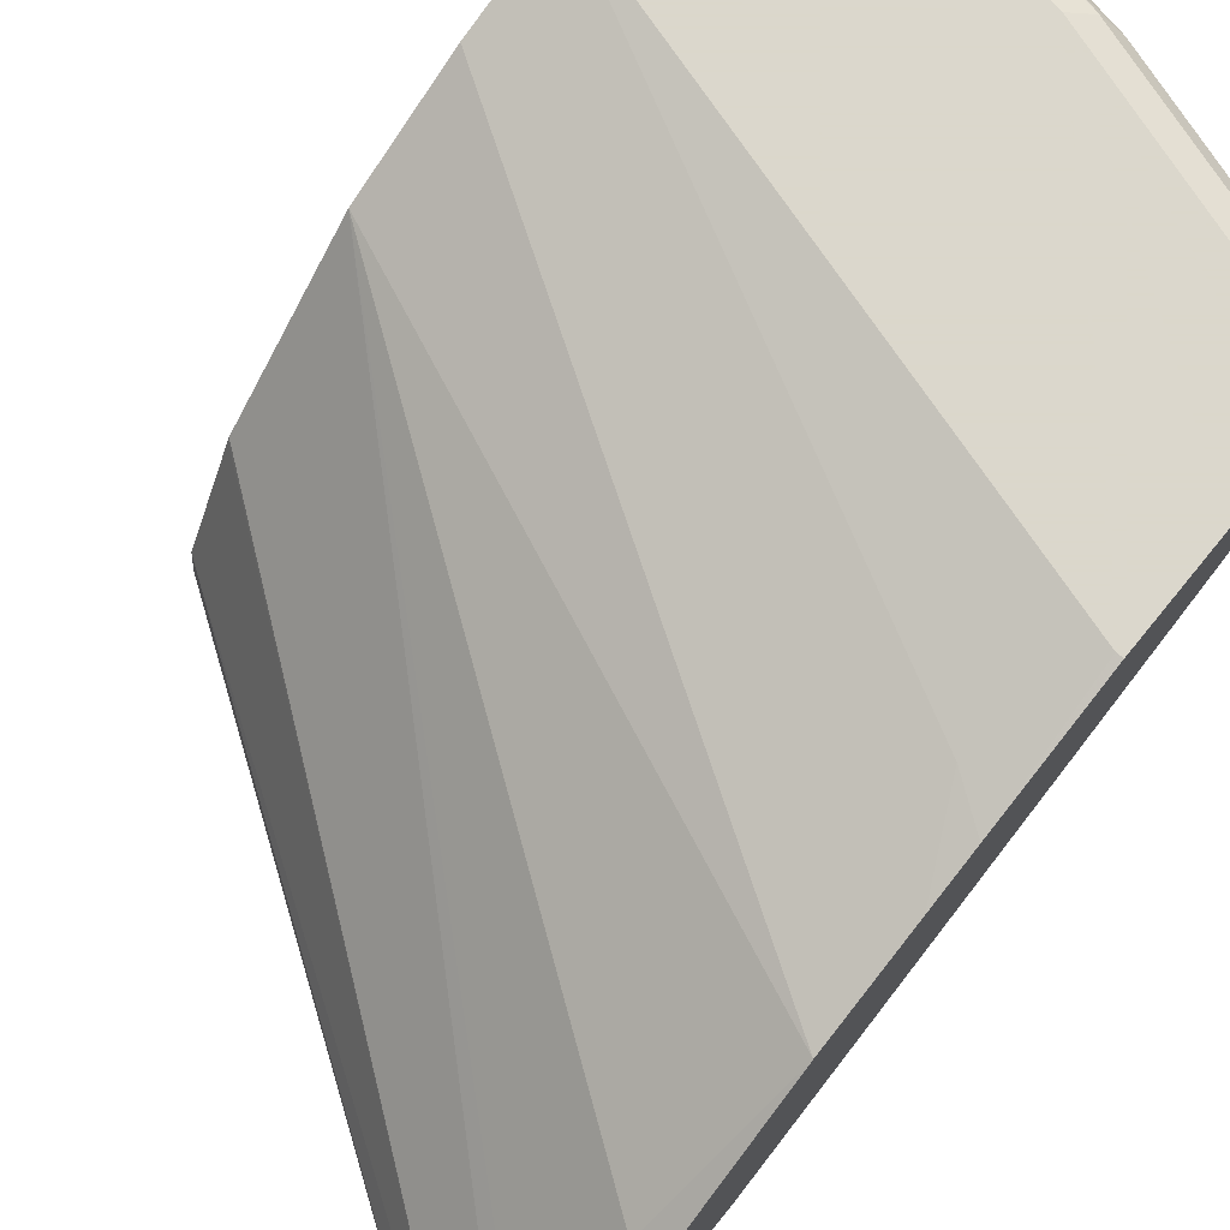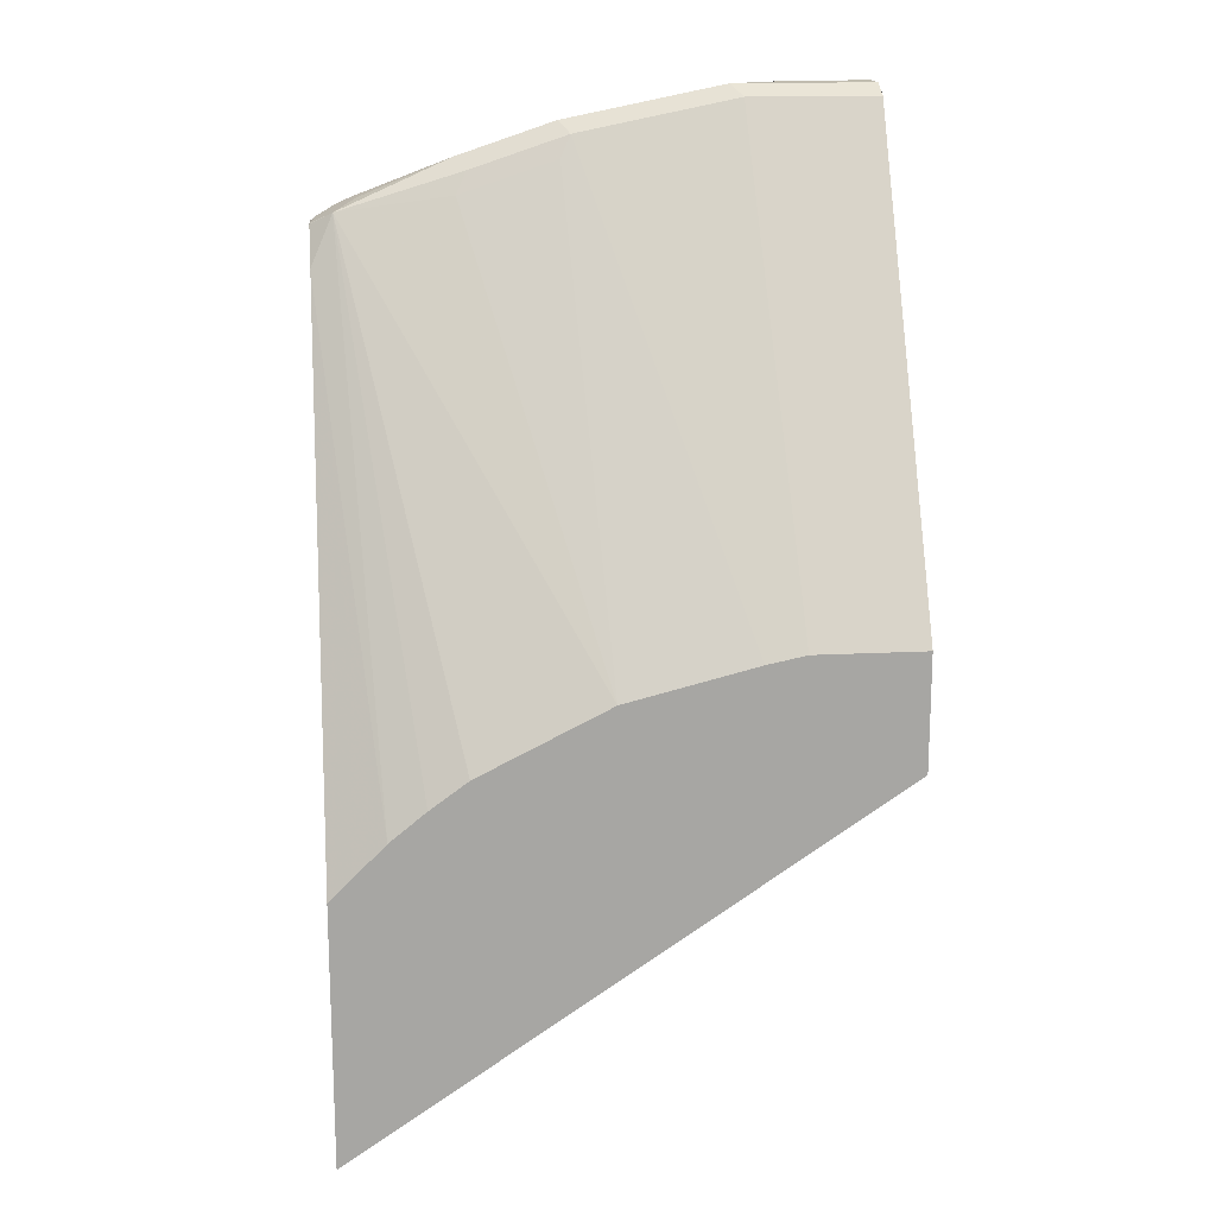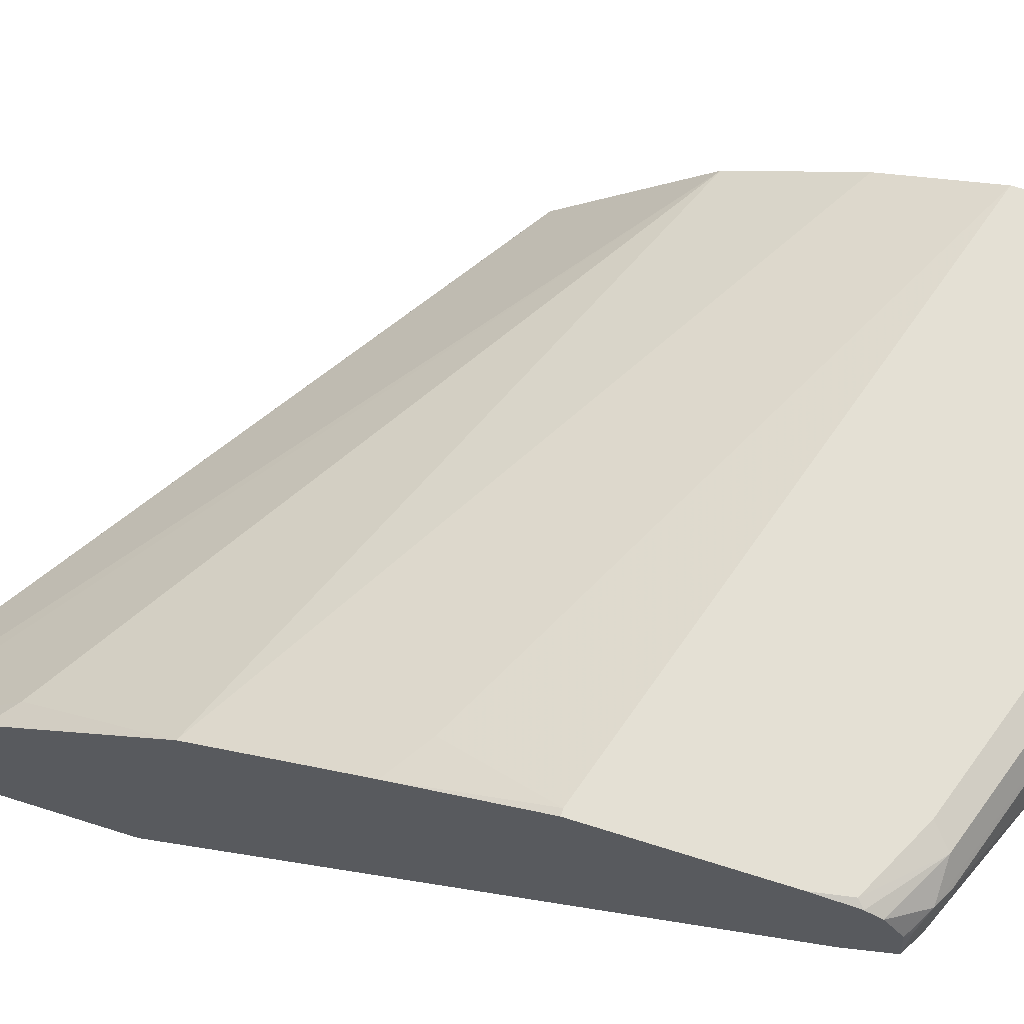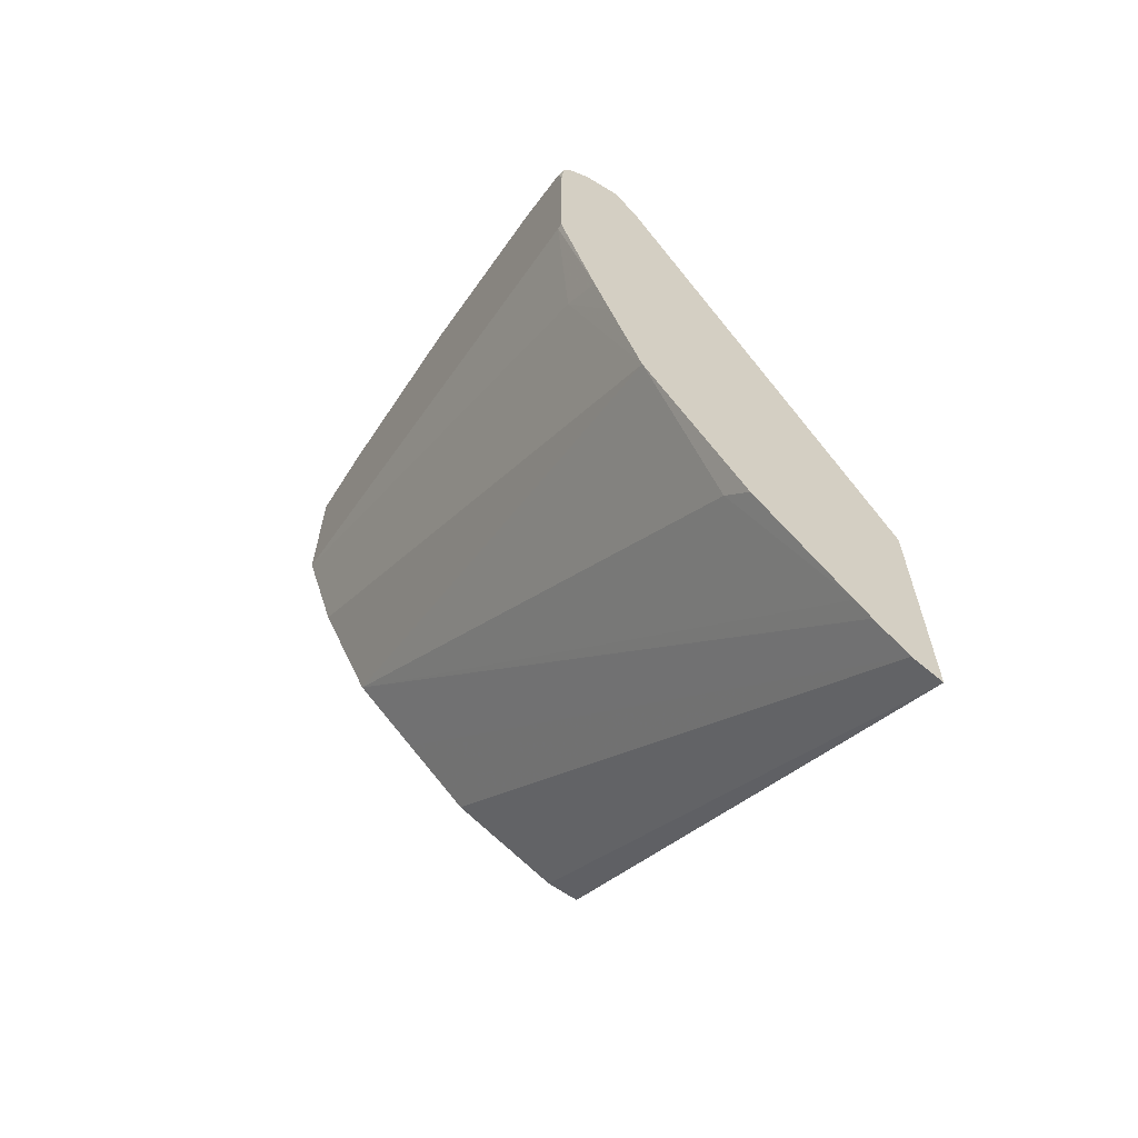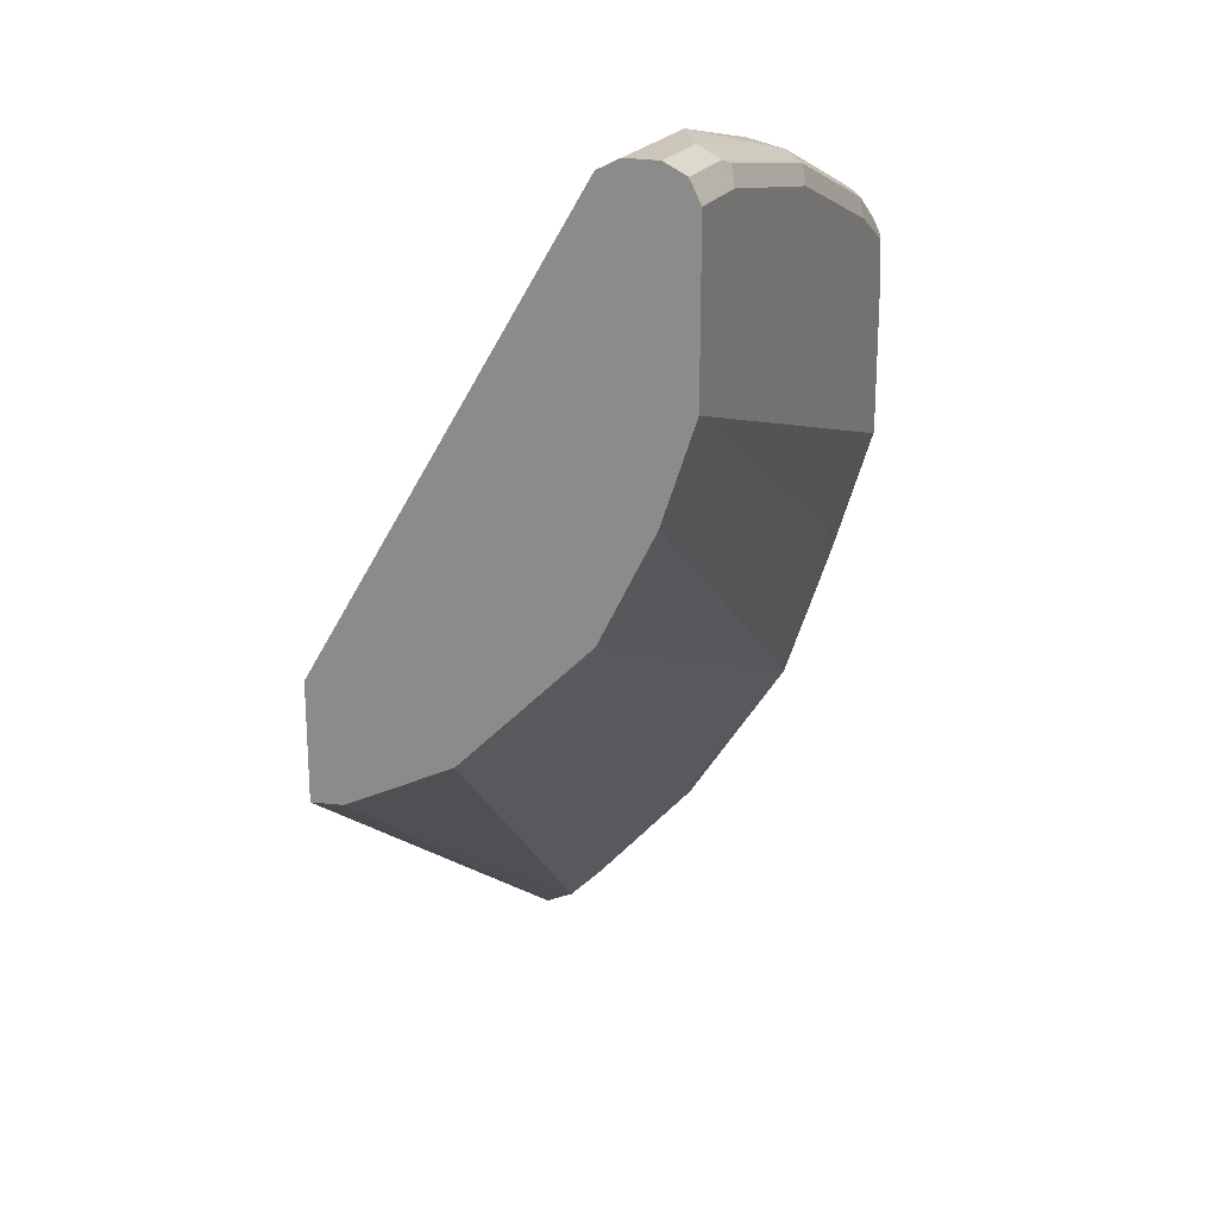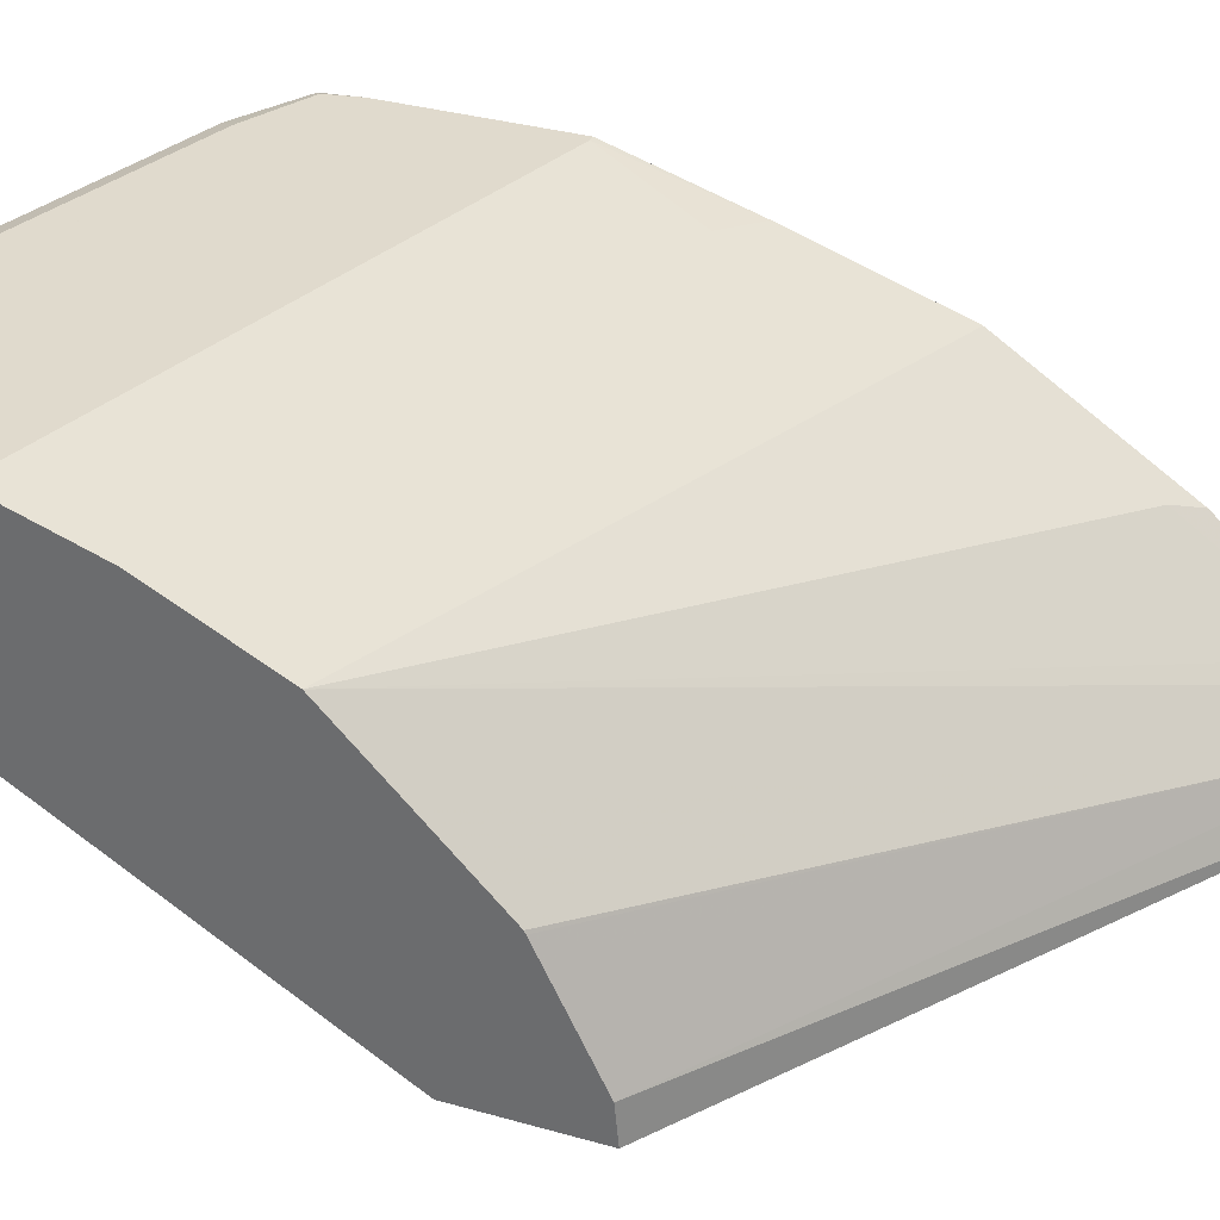
<metadata>
{"format":"obj","ext":"obj","renderer":"f3d","projection":"perspective","resolution":1024,"background":"white","views":[{"elev":73.4,"azim":-140.7,"up":"+Y"},{"elev":16.3,"azim":-6.1,"up":"+Z"},{"elev":66.1,"azim":-72.3,"up":"+Y"},{"elev":-64.1,"azim":-122.3,"up":"+Z"},{"elev":20.9,"azim":111.2,"up":"+Z"},{"elev":33.0,"azim":111.6,"up":"+Y"}]}
</metadata>
<code>
v -0.2749 0.7449 0.5462
v -0.2749 0.7645 0.5451
v -0.2749 0.7444 0.5459
v -0.2746 0.7446 0.5464
v -0.2718 0.7623 0.5479
v -0.2633 0.7687 0.5521
v -0.2749 0.7763 0.5369
v -0.2633 0.739 0.5521
v -0.2749 0.7311 0.526
v -0.2548 0.7666 0.5563
v -0.1529 0.7666 0.5903
v -0.2123 0.7687 0.5691
v -0.2463 0.7772 0.5521
v -0.2749 0.7799 0.5297
v -0.2038 0.7305 0.5606
v -0.1982 0.7361 0.5719
v -0.2123 0.739 0.5691
v -0.1529 0.7475 0.5946
v -0.2038 0.7475 0.5776
v -0.252 0.7503 0.5577
v -0.2463 0.594 0.2803
v -0.2275 0.594 0.2955
v -0.2078 0.594 0.3098
v -0.1398 0.594 0.3437
v -0.2749 0.594 0.2518
v -0.2542 0.594 0.2724
v -0.1359 0.7645 0.5946
v -0.1359 0.7758 0.5889
v -0.1444 0.7772 0.586
v -0.1953 0.7772 0.5691
v -0.1359 0.7814 0.5776
v -0.2378 0.7814 0.5436
v -0.2718 0.7814 0.5266
v -0.2749 0.7803 0.5266
v -0.1529 0.7305 0.5776
v -0.1472 0.7361 0.5889
v -0.06796 0.7475 0.6116
v -0.07193 0.594 0.3607
v -0.2749 0.594 0.114
v -0.03398 0.7645 0.6116
v -0.03398 0.7758 0.6059
v -0.04249 0.7772 0.603
v -0.03398 0.7814 0.5946
v -0.2749 0.7814 0.5096
v -0.05155 0.594 0.3649
v -0.06229 0.7361 0.6059
v 0.006412 0.7369 0.6063
v 0.006412 0.7475 0.6116
v 0.006412 0.594 0.3041
v -0.2749 0.6093 0.1212
v 0.006412 0.6116 0.3058
v 0.006412 0.7645 0.6116
v 0.006412 0.7687 0.6094
v 0.006412 0.7758 0.6059
v 0.006412 0.7814 0.5946
v -0.2749 0.7814 0.4247
v 0.006412 0.594 0.3649
v 0.006412 0.7361 0.6059
v 0.006412 0.7022 0.368
v 0.006412 0.6682 0.3341
v 0.006412 0.6667 0.3334
v 0.006412 0.6569 0.3284
v -0.2749 0.6263 0.1382
v 0.006412 0.7361 0.402
v 0.006412 0.7814 0.5096
v -0.2718 0.7814 0.4247
v -0.2749 0.7617 0.3596
v -0.2749 0.6344 0.1471
v 0.006412 0.7645 0.4586
v -0.2633 0.688 0.2124
v -0.2749 0.7363 0.283
v -0.2548 0.7645 0.3737
v -0.2749 0.7533 0.334
v -0.2749 0.6826 0.2008
f 37 52 40
f 37 47 48
f 37 48 52
f 36 38 45
f 36 45 46
f 37 46 47
f 41 53 54
f 39 51 49
f 40 52 53
f 40 53 41
f 41 54 55
f 41 43 42
f 33 44 34
f 41 55 43
f 39 50 51
f 31 33 32
f 27 40 41
f 31 56 44
f 21 23 22
f 45 57 58
f 24 38 36
f 24 36 35
f 27 37 40
f 27 41 28
f 28 41 42
f 28 42 29
f 29 42 31
f 29 31 30
f 31 42 43
f 31 43 55
f 31 55 65
f 31 65 66
f 31 66 56
f 31 44 33
f 45 58 46
f 65 69 72
f 47 58 57
f 50 64 59
f 56 66 67
f 63 68 64
f 64 68 70
f 64 70 71
f 64 71 69
f 50 63 64
f 65 72 66
f 67 72 73
f 68 74 70
f 69 71 72
f 70 74 71
f 71 73 72
f 21 24 23
f 66 72 67
f 50 62 51
f 50 61 62
f 50 60 61
f 47 57 49
f 47 49 51
f 47 51 62
f 47 62 61
f 47 61 60
f 47 60 59
f 47 59 64
f 47 64 69
f 47 69 65
f 47 65 55
f 47 55 54
f 47 54 53
f 47 53 52
f 47 52 48
f 50 59 60
f 46 58 47
f 21 38 24
f 21 57 45
f 1 71 74
f 2 4 5
f 2 5 6
f 2 6 7
f 3 8 4
f 4 8 6
f 4 6 5
f 1 4 2
f 6 8 20
f 6 10 11
f 6 11 12
f 6 12 30
f 6 30 13
f 6 13 7
f 7 13 14
f 6 20 10
f 8 15 16
f 1 3 4
f 1 25 9
f 21 45 38
f 1 2 7
f 1 7 14
f 1 14 34
f 1 34 44
f 1 44 56
f 1 9 3
f 1 56 67
f 1 73 71
f 1 74 68
f 1 68 63
f 1 63 50
f 1 50 39
f 1 39 25
f 1 67 73
f 8 16 17
f 3 9 8
f 8 18 19
f 13 32 33
f 13 33 14
f 14 33 34
f 15 35 16
f 15 24 35
f 16 35 36
f 16 36 18
f 16 18 17
f 18 36 46
f 8 17 18
f 18 37 27
f 21 26 25
f 21 25 39
f 21 39 49
f 21 49 57
f 13 31 32
f 13 30 31
f 18 46 37
f 11 29 30
f 11 30 12
f 8 19 20
f 8 9 21
f 8 21 22
f 8 23 24
f 8 24 15
f 9 25 26
f 9 26 21
f 8 22 23
f 11 27 28
f 10 19 18
f 10 18 11
f 11 18 27
f 10 20 19
f 11 28 29

</code>
